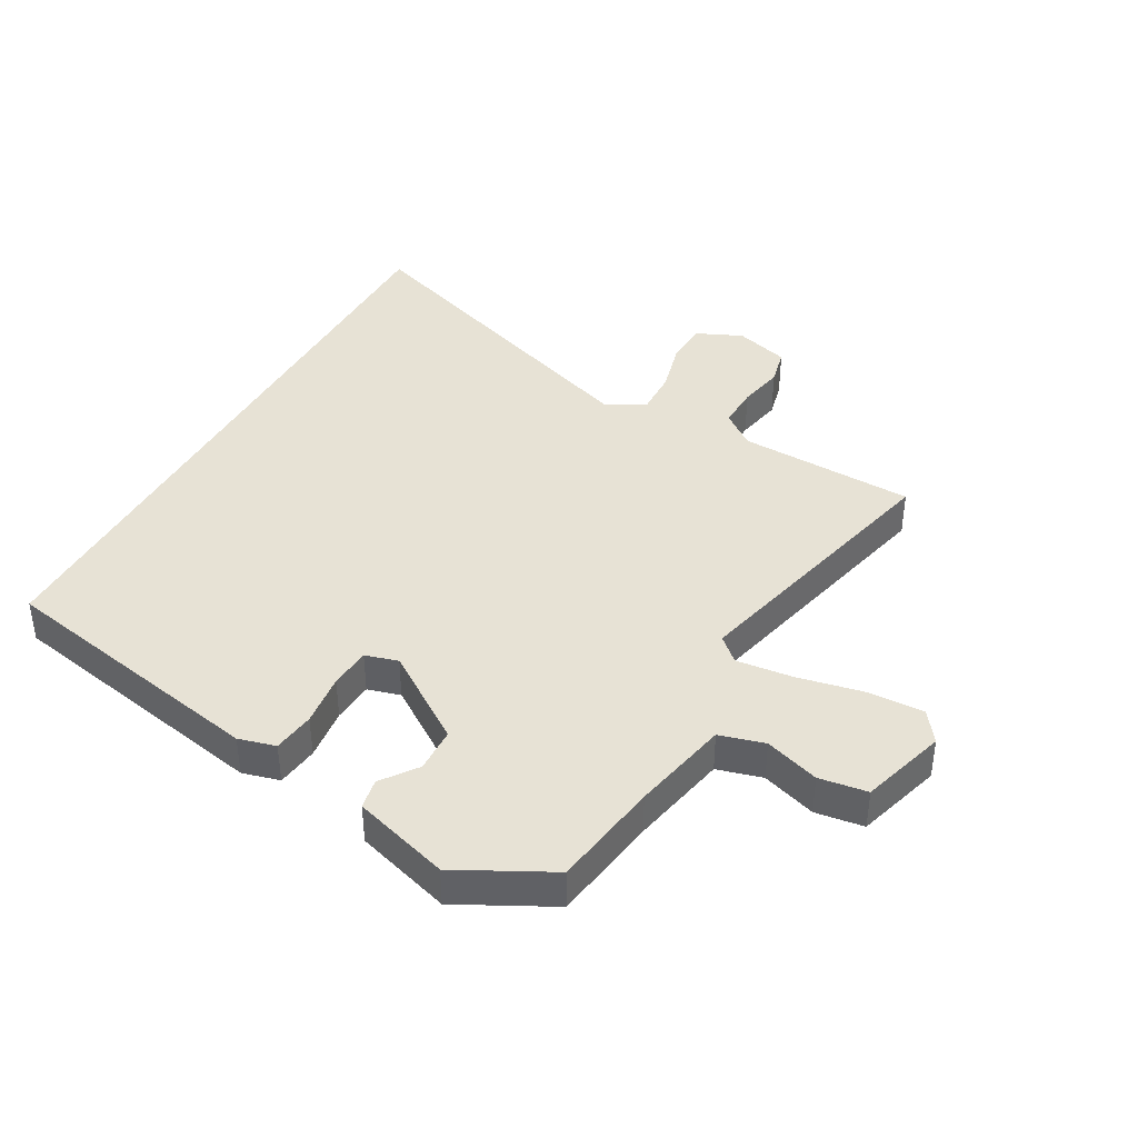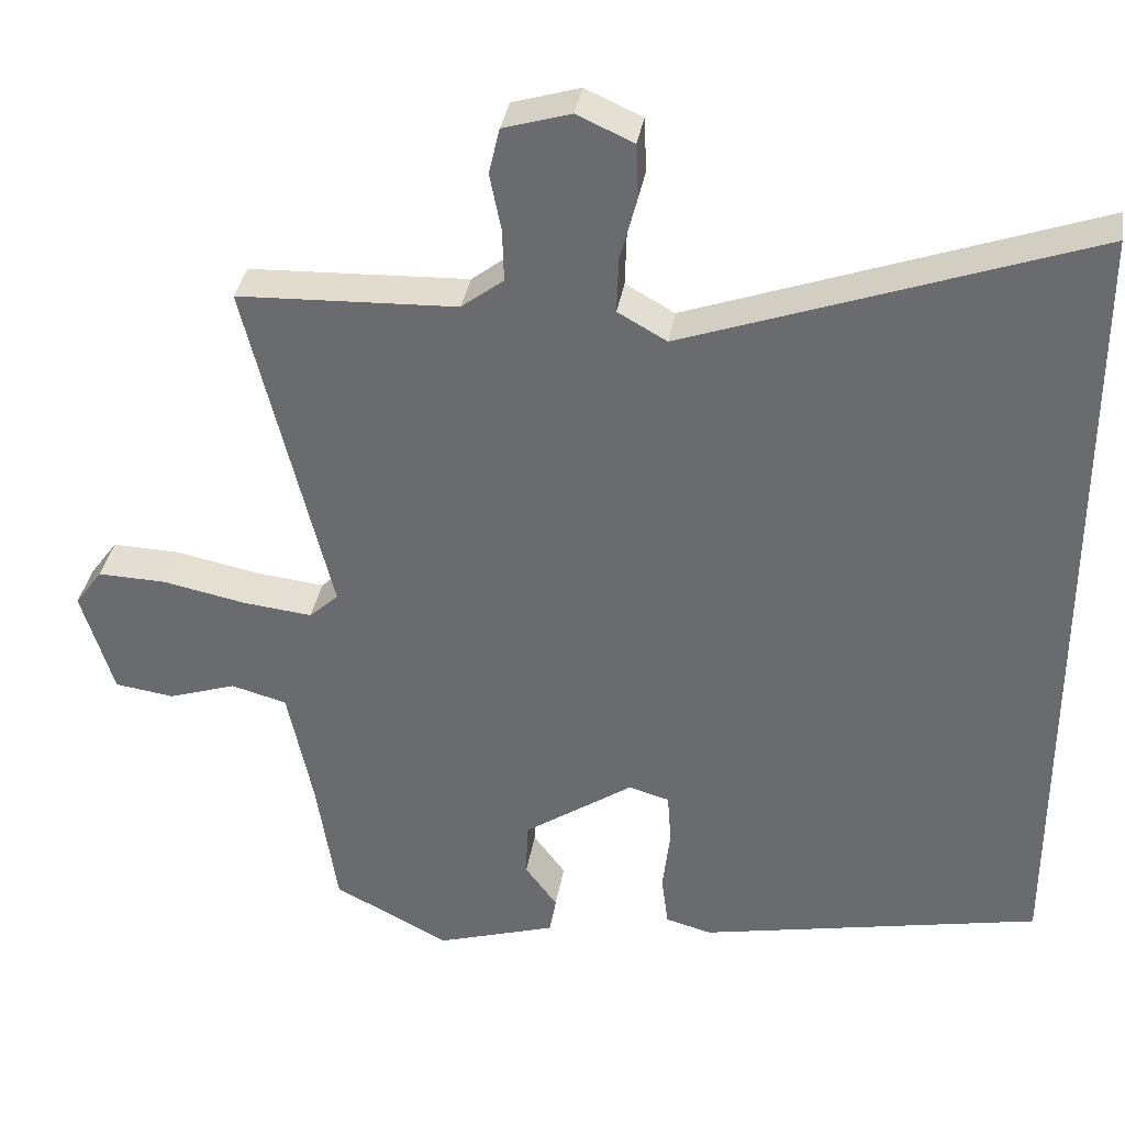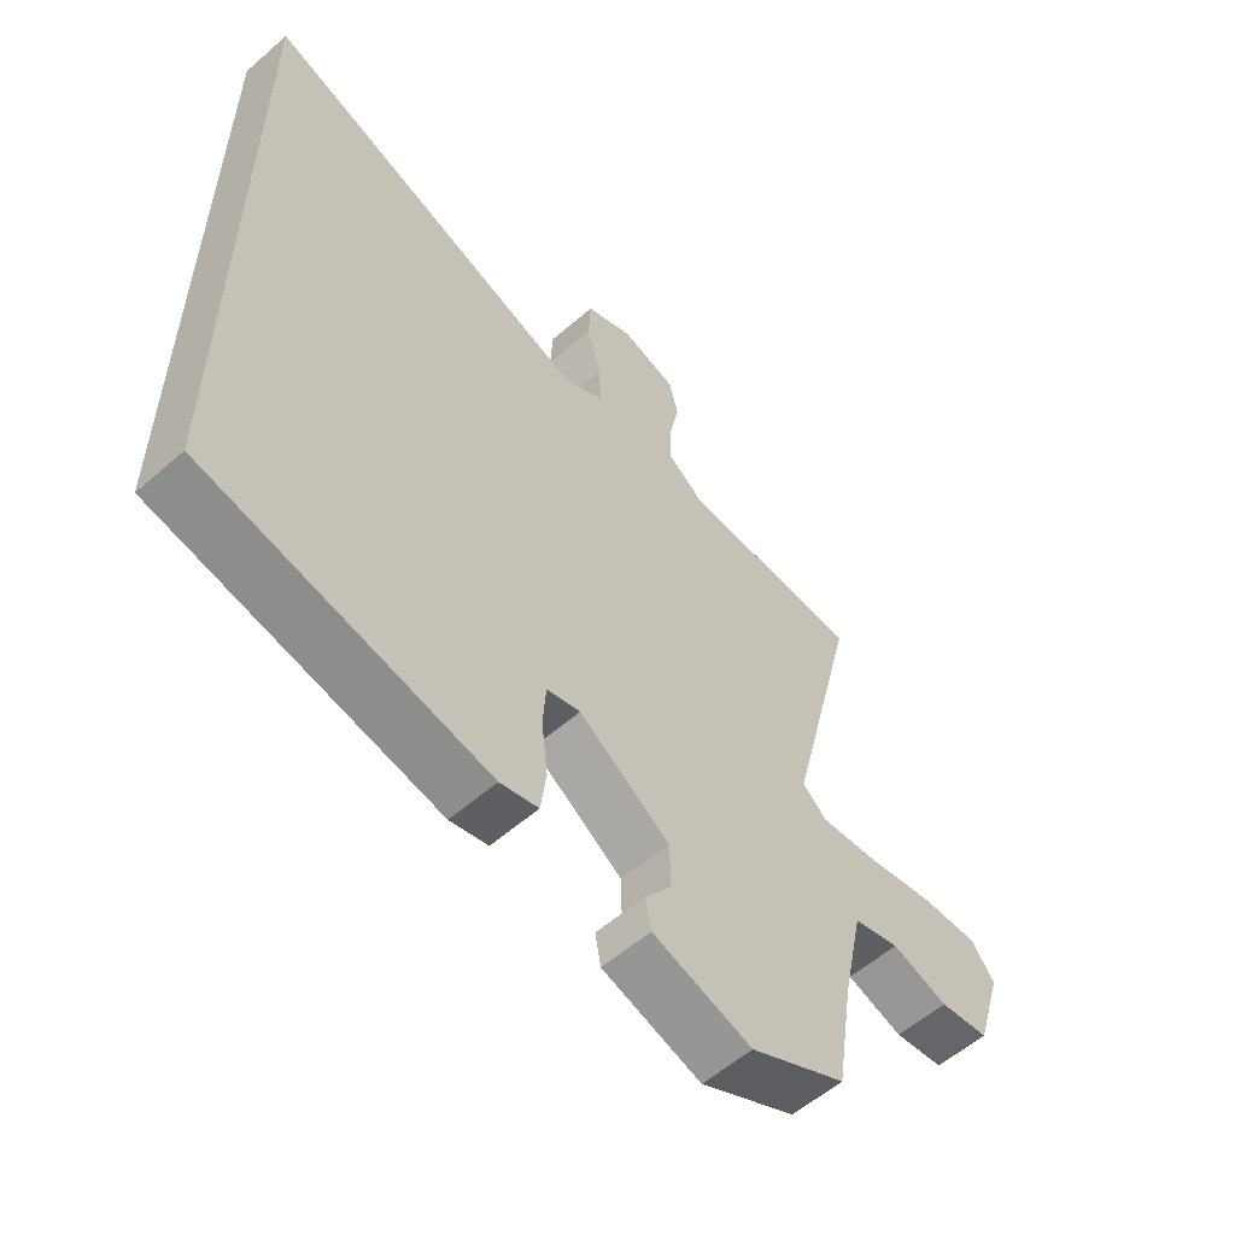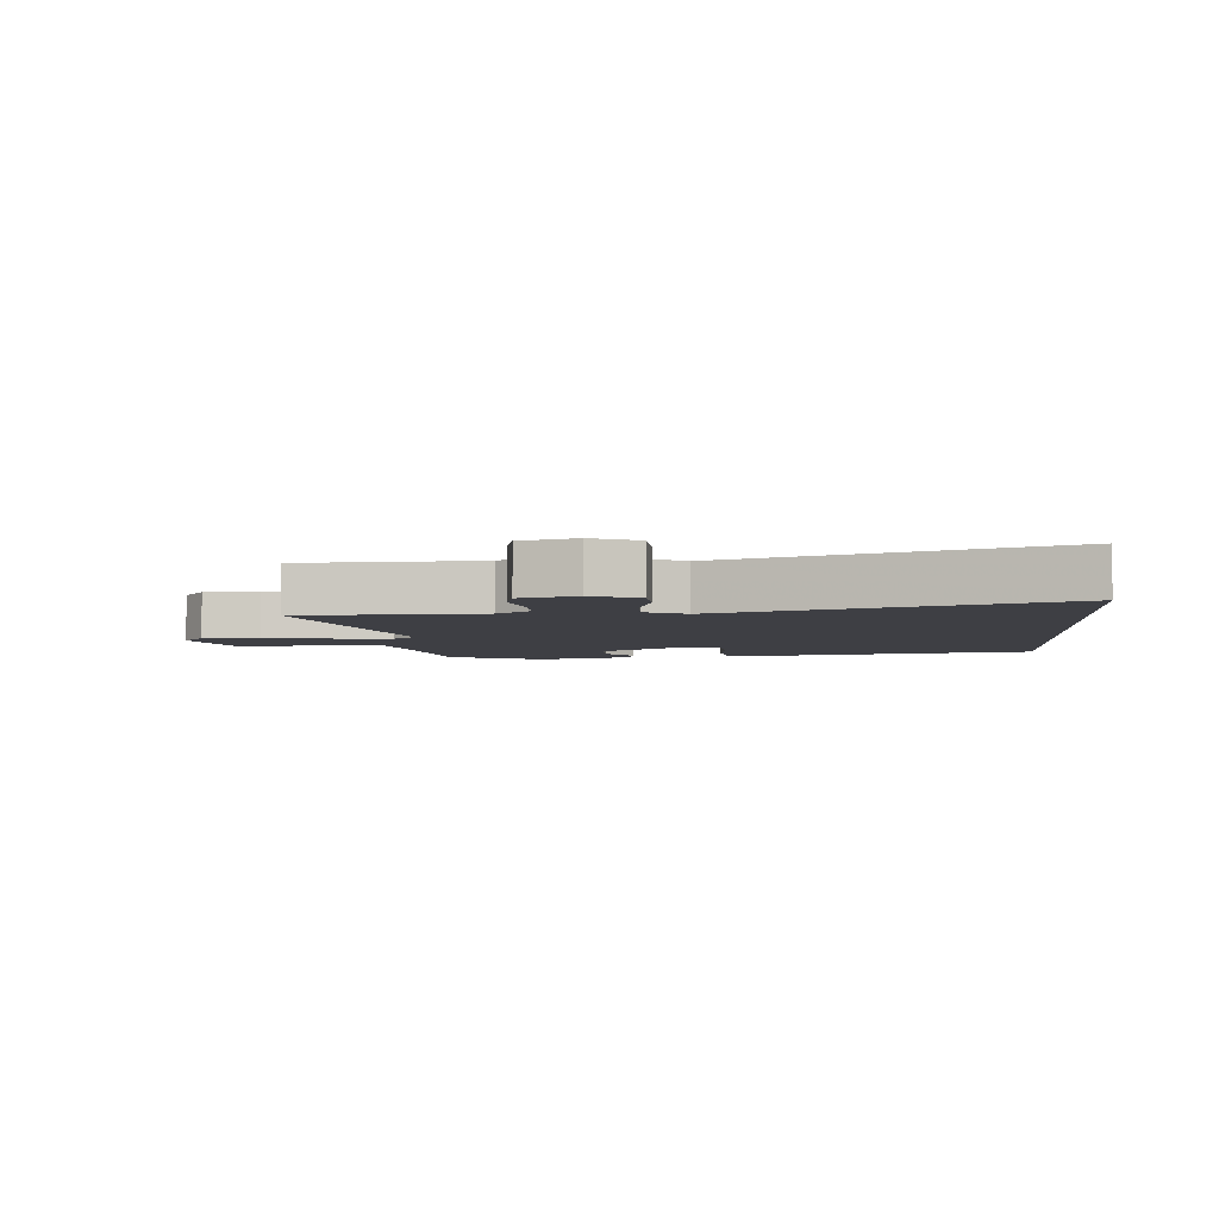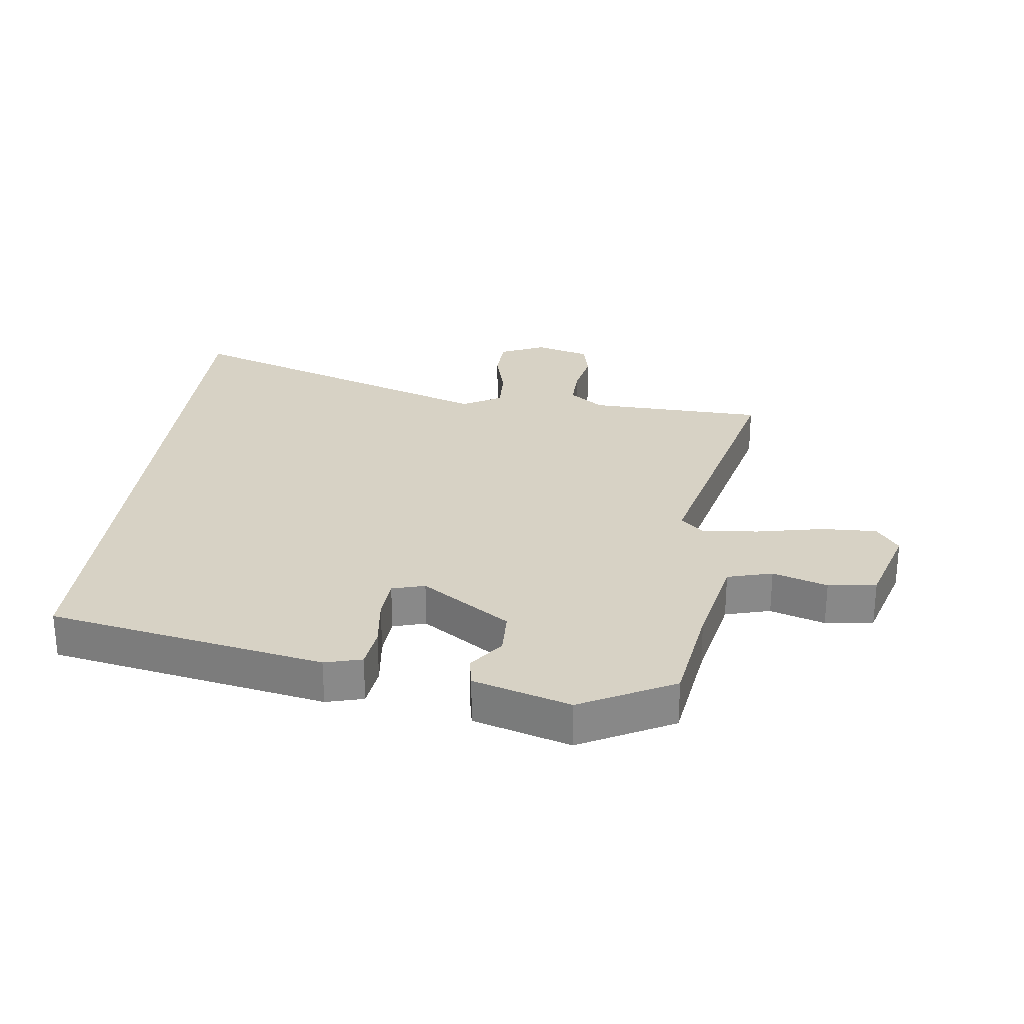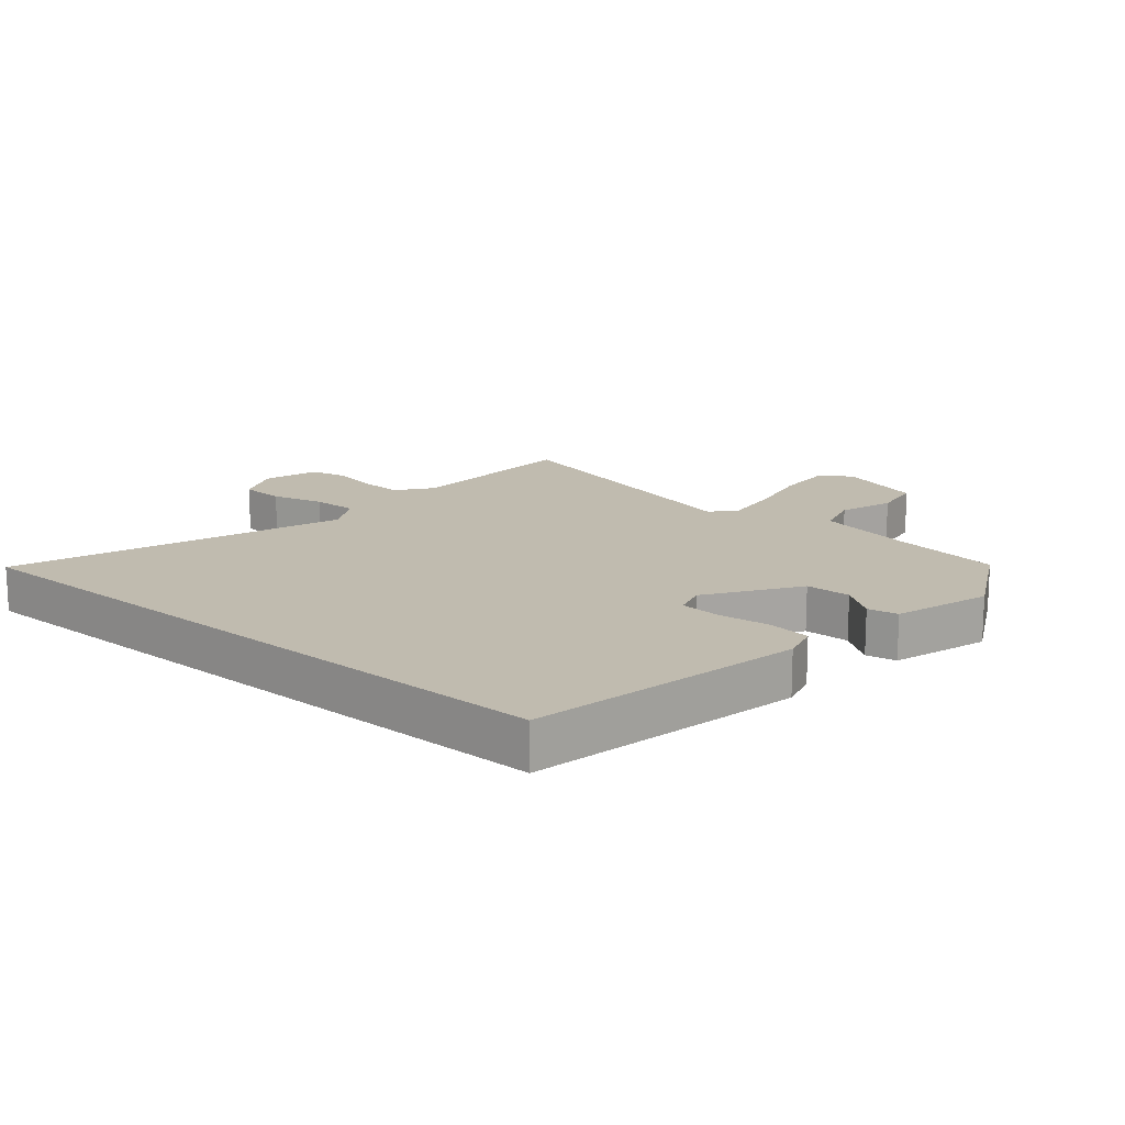
<metadata>
{"format":"obj","ext":"obj","renderer":"f3d","projection":"perspective","resolution":1024,"background":"white","views":[{"elev":40.5,"azim":-151.1,"up":"+Y"},{"elev":35.2,"azim":9.2,"up":"+Z"},{"elev":-57.4,"azim":132.1,"up":"+Z"},{"elev":-4.4,"azim":4.4,"up":"+Y"},{"elev":27.2,"azim":-173.2,"up":"+Y"},{"elev":16.0,"azim":130.2,"up":"+Y"}]}
</metadata>
<code>
v -0.481 0.07 -0.449
v -0.508 0.07 -0.274
v -0.541 0.07 -0.116
v -0.614 0.07 -0.096
v -0.702 0.07 -0.125
v -0.78 0.07 -0.114
v -0.822 0.07 0.024
v -0.786 0.07 0.073
v -0.696 0.07 0.07
v -0.588 0.07 0.048
v -0.497 0.07 0.038
v -0.459 0.07 0.073
v -0.569 0.07 0.521
v -0.282 0.07 0.532
v -0.227 0.07 0.574
v -0.229 0.07 0.642
v -0.244 0.07 0.717
v -0.23 0.07 0.777
v -0.142 0.07 0.803
v -0.068 0.07 0.77
v -0.065 0.07 0.699
v -0.087 0.07 0.615
v -0.089 0.07 0.543
v -0.025 0.07 0.507
v 0.5 0.07 0.692
v 0.5 0.07 -0.367
v 0.055 0.07 -0.454
v -0.005 0.07 -0.438
v -0.014 0.07 -0.37
v -0.004 0.07 -0.285
v -0.009 0.07 -0.218
v -0.062 0.07 -0.203
v -0.205 0.07 -0.3
v -0.207 0.07 -0.373
v -0.165 0.07 -0.43
v -0.174 0.07 -0.479
v -0.33 0.07 -0.527
v -0.481 0 -0.449
v -0.508 0 -0.274
v -0.541 0 -0.116
v -0.614 0 -0.096
v -0.702 0 -0.125
v -0.78 0 -0.114
v -0.822 0 0.024
v -0.786 0 0.073
v -0.696 0 0.07
v -0.588 0 0.048
v -0.497 0 0.038
v -0.459 0 0.073
v -0.569 0 0.521
v -0.282 0 0.532
v -0.227 0 0.574
v -0.229 0 0.642
v -0.244 0 0.717
v -0.23 0 0.777
v -0.142 0 0.803
v -0.068 0 0.77
v -0.065 0 0.699
v -0.087 0 0.615
v -0.089 0 0.543
v -0.025 0 0.507
v 0.5 0 0.692
v 0.5 0 -0.367
v 0.055 0 -0.454
v -0.005 0 -0.438
v -0.014 0 -0.37
v -0.004 0 -0.285
v -0.009 0 -0.218
v -0.062 0 -0.203
v -0.205 0 -0.3
v -0.207 0 -0.373
v -0.165 0 -0.43
v -0.174 0 -0.479
v -0.33 0 -0.527
f 34 35 36 37
f 33 34 37 1
f 32 33 1 2
f 27 28 29 30
f 27 30 31
f 24 25 26 27
f 23 24 27 31
f 19 20 21 22
f 19 22 23
f 16 17 18 19
f 15 16 19 23
f 14 15 23 31
f 12 13 14 31
f 7 8 9 10
f 7 10 11
f 4 5 6 7
f 3 4 7 11
f 32 2 3 11
f 11 12 31 32
f 74 73 72 71
f 38 74 71 70
f 39 38 70 69
f 67 66 65 64
f 68 67 64
f 64 63 62 61
f 68 64 61 60
f 59 58 57 56
f 60 59 56
f 56 55 54 53
f 60 56 53 52
f 68 60 52 51
f 68 51 50 49
f 47 46 45 44
f 48 47 44
f 44 43 42 41
f 48 44 41 40
f 48 40 39 69
f 69 68 49 48
f 1 38 39 2
f 2 39 40 3
f 3 40 41 4
f 4 41 42 5
f 5 42 43 6
f 6 43 44 7
f 7 44 45 8
f 8 45 46 9
f 9 46 47 10
f 10 47 48 11
f 11 48 49 12
f 12 49 50 13
f 13 50 51 14
f 14 51 52 15
f 15 52 53 16
f 16 53 54 17
f 17 54 55 18
f 18 55 56 19
f 19 56 57 20
f 20 57 58 21
f 21 58 59 22
f 22 59 60 23
f 23 60 61 24
f 24 61 62 25
f 25 62 63 26
f 26 63 64 27
f 27 64 65 28
f 28 65 66 29
f 29 66 67 30
f 30 67 68 31
f 31 68 69 32
f 32 69 70 33
f 33 70 71 34
f 34 71 72 35
f 35 72 73 36
f 36 73 74 37
f 37 74 38 1

</code>
